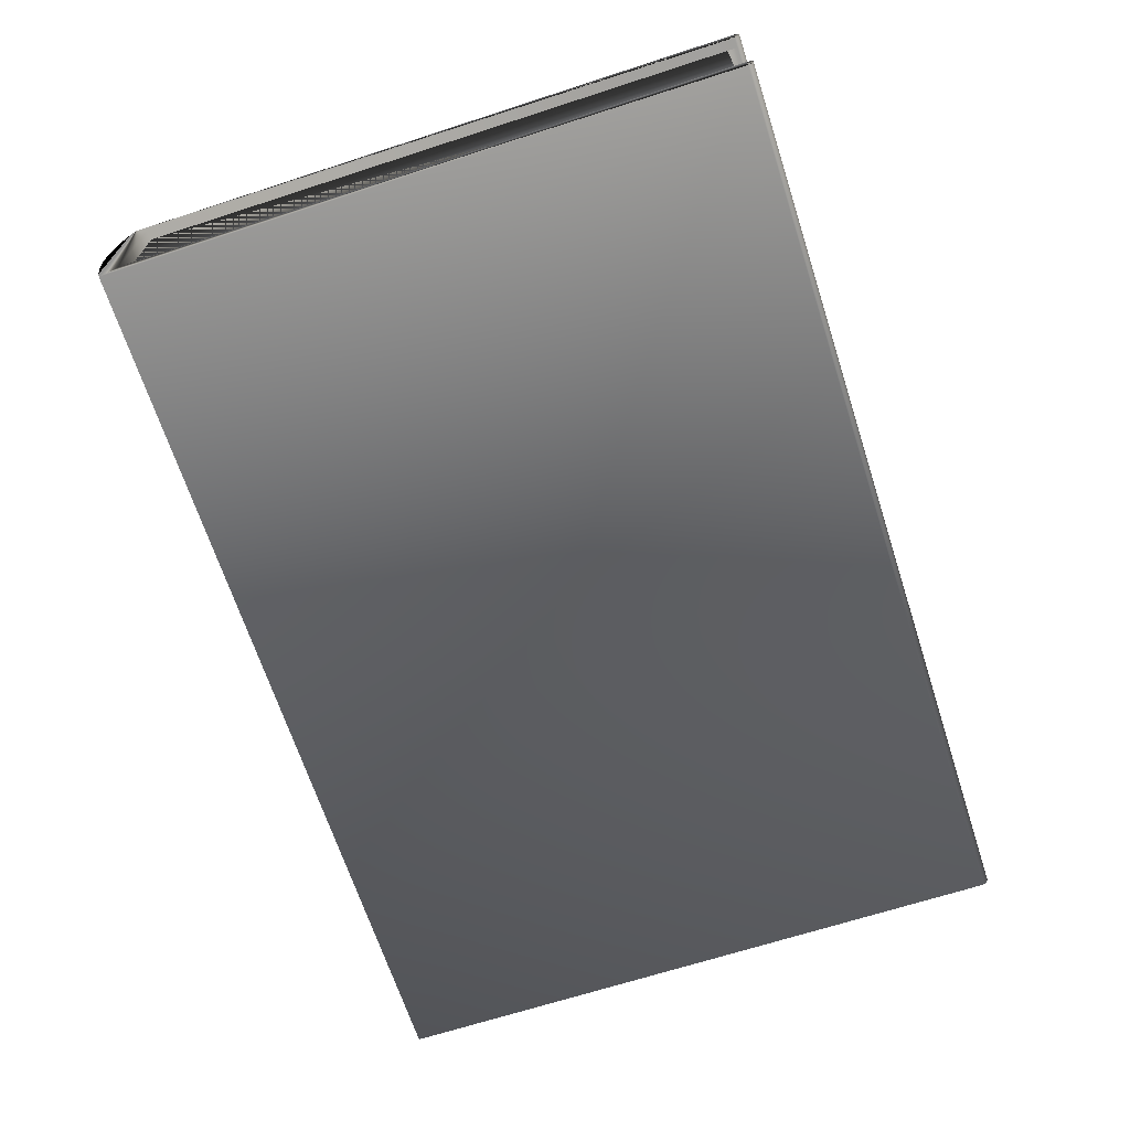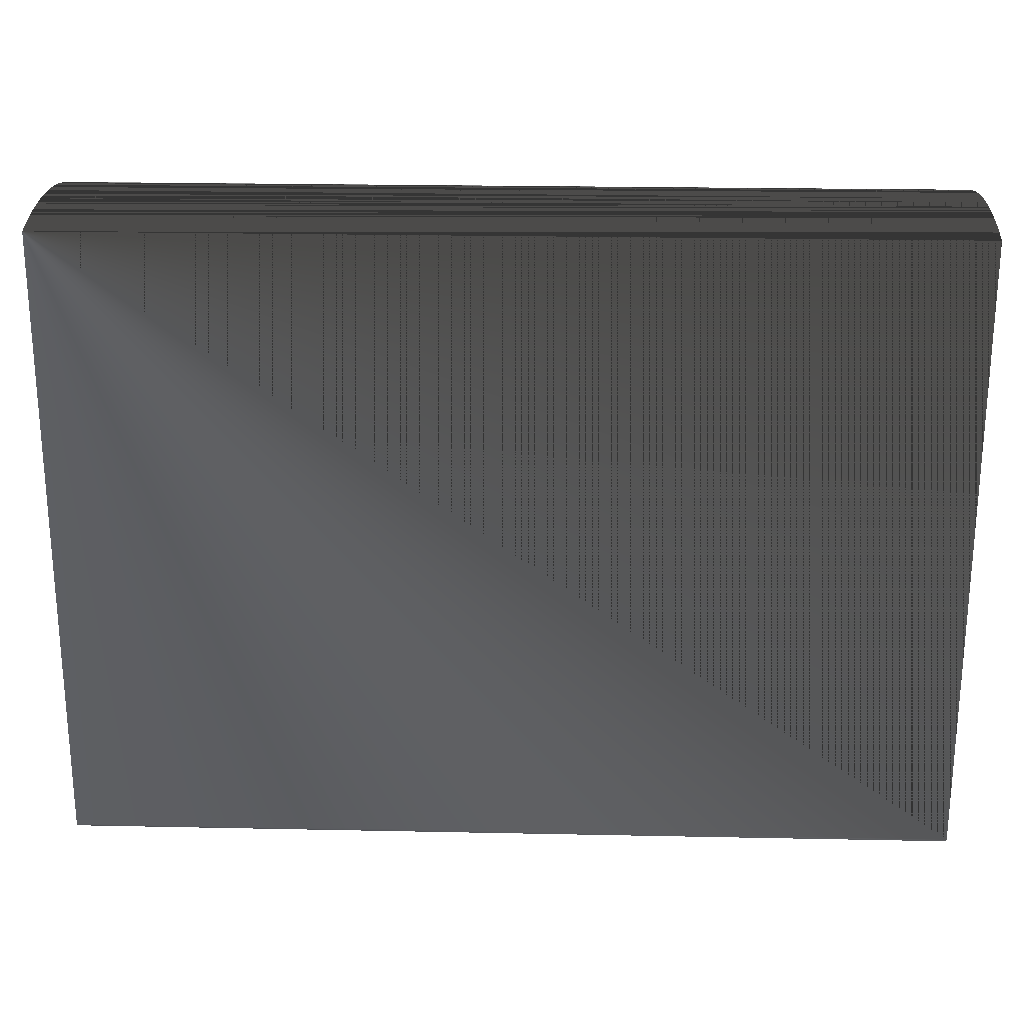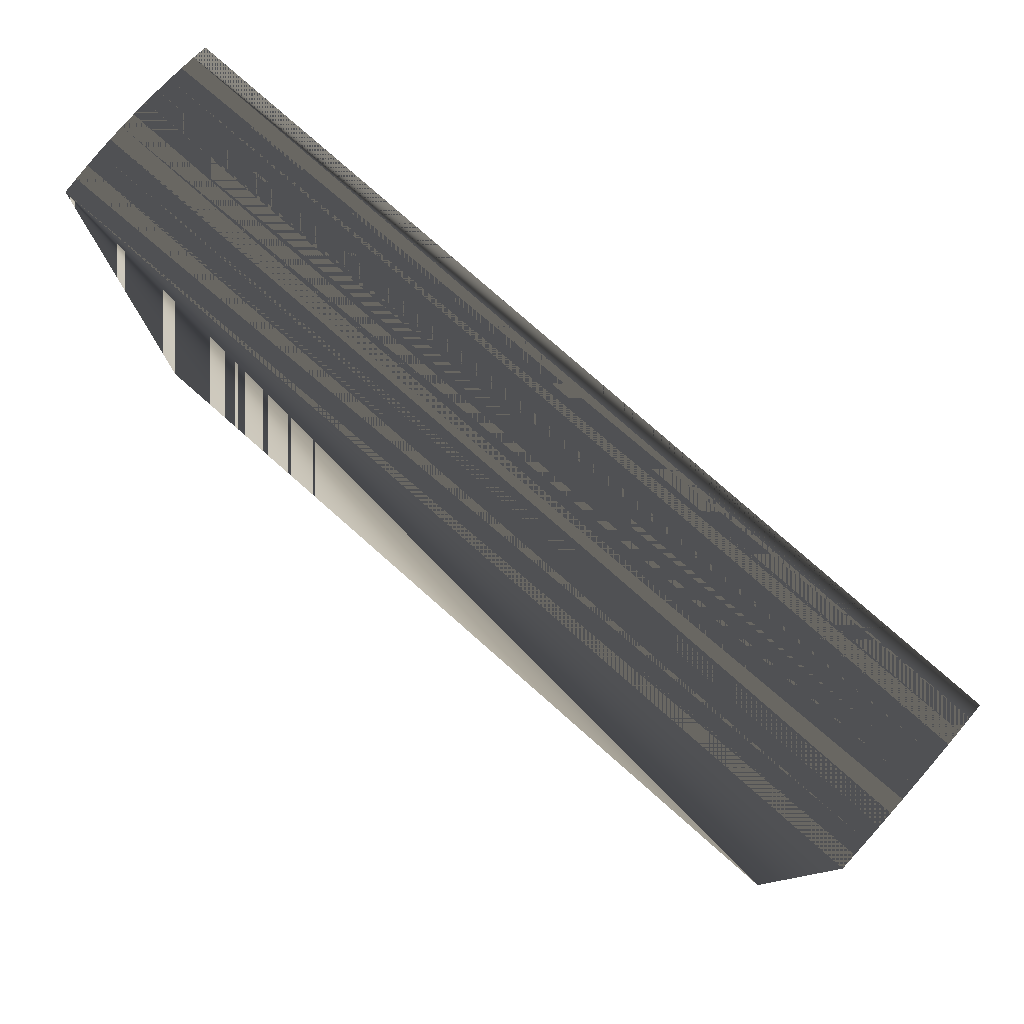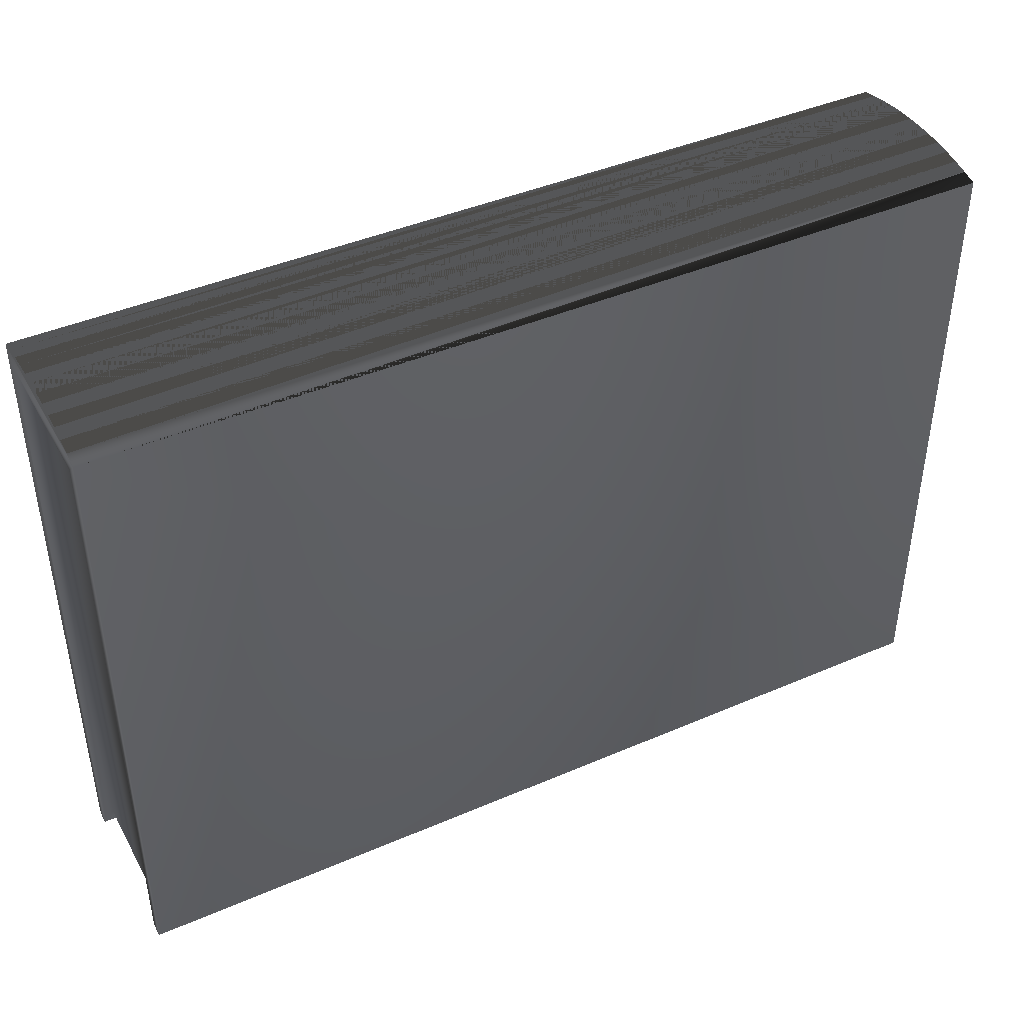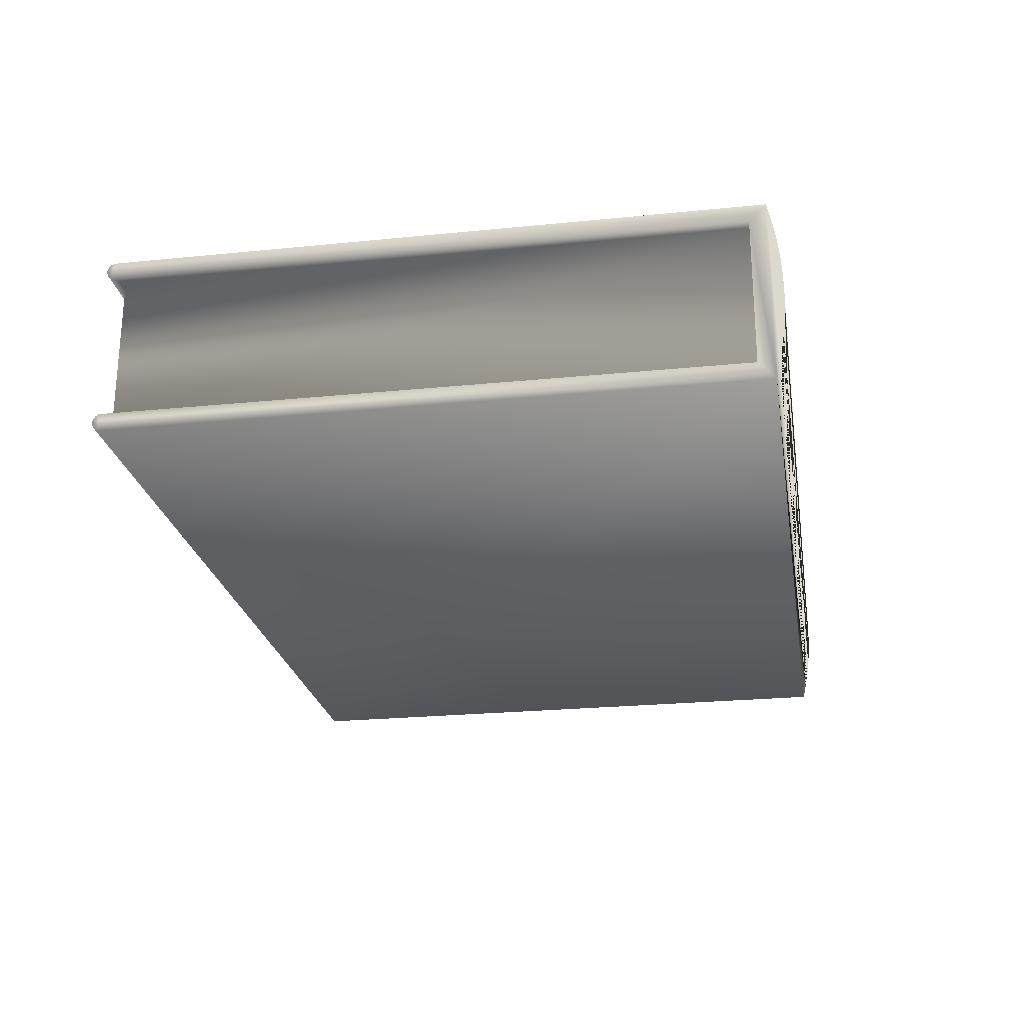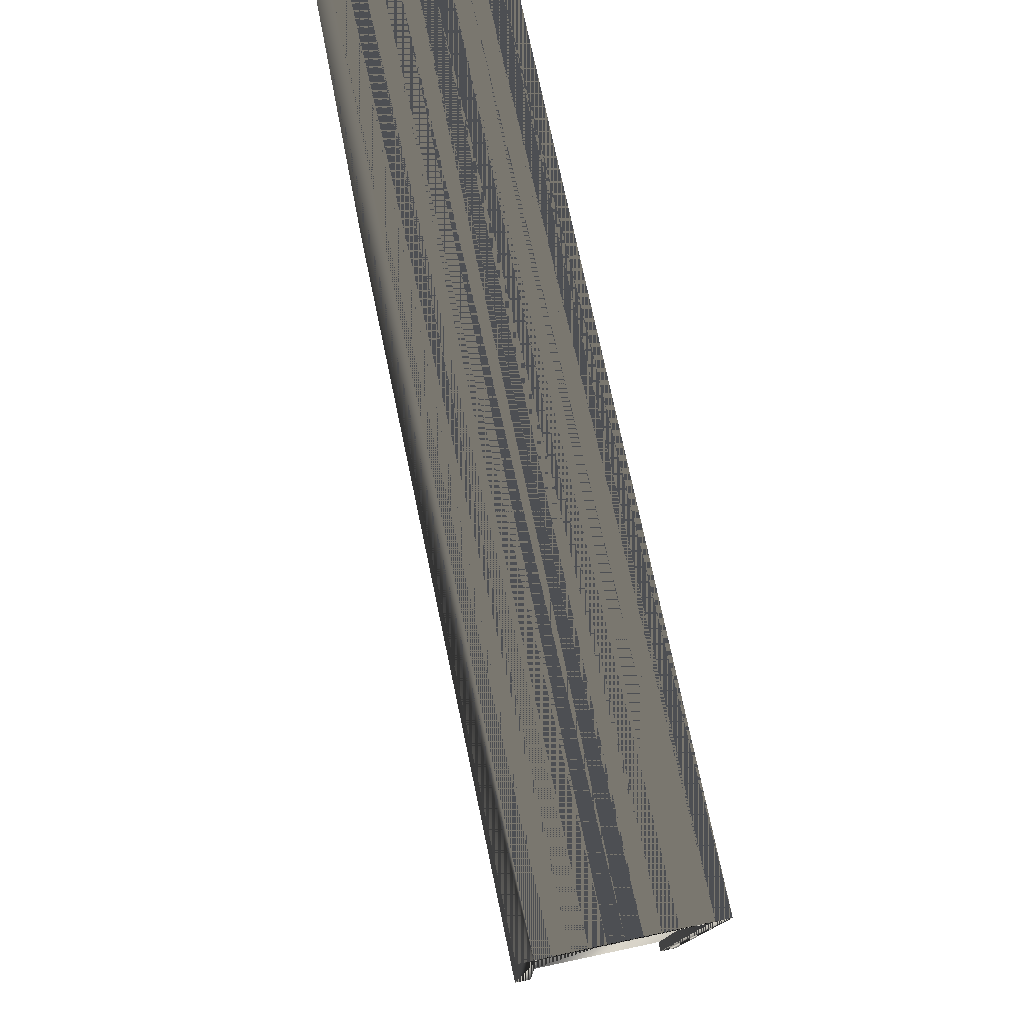
<metadata>
{"format":"obj","ext":"obj","renderer":"f3d","projection":"perspective","resolution":1024,"background":"white","views":[{"elev":-67.5,"azim":-72.0,"up":"+Z"},{"elev":23.1,"azim":2.0,"up":"+Y"},{"elev":78.9,"azim":41.4,"up":"+Y"},{"elev":42.7,"azim":152.8,"up":"+Y"},{"elev":-24.1,"azim":99.5,"up":"+Z"},{"elev":76.3,"azim":-101.9,"up":"+Y"}]}
</metadata>
<code>
v -0.1231 -0.07929 -0.02023
v -0.1231 0.09152 0.02126
v -0.1231 0.09152 -0.02023
v -0.1231 -0.07929 0.02126
v 0.124 0.09152 0.02126
v 0.124 -0.07929 -0.02023
v 0.124 0.09152 -0.02023
v 0.124 -0.07929 0.02126
v -0.1231 -0.0821 0.02126
v -0.1259 -0.0821 0.02126
v -0.1259 0.09152 0.02126
v -0.1259 0.09152 -0.02023
v 0.1269 -0.0821 0.02126
v 0.1269 0.09152 0.02126
v 0.1269 -0.08256 0.0215
v -0.1259 -0.08256 0.0215
v -0.1259 -0.08297 0.02183
v 0.1269 -0.08297 0.02183
v 0.1269 -0.08331 0.02223
v -0.1259 -0.08331 0.02223
v 0.1269 -0.08356 0.02269
v -0.1259 -0.08356 0.02269
v 0.1269 -0.08371 0.02319
v -0.1259 -0.08371 0.02319
v 0.1269 -0.08377 0.02371
v -0.1259 -0.08377 0.02371
v 0.1269 -0.08371 0.02423
v -0.1259 -0.08371 0.02423
v 0.1269 -0.08356 0.02473
v -0.1259 -0.08356 0.02473
v 0.1269 -0.08331 0.02518
v -0.1259 -0.08331 0.02518
v 0.1269 -0.08297 0.02559
v -0.1259 -0.08297 0.02559
v -0.1259 -0.08256 0.02591
v 0.1269 -0.08256 0.02591
v -0.1259 -0.0821 0.02615
v 0.1269 -0.0821 0.02615
v -0.1259 -0.0821 -0.02521
v 0.1269 0.0961 -0.02521
v 0.1269 -0.0821 -0.02521
v -0.1259 0.0961 -0.02521
v -0.1259 -0.08257 -0.02496
v 0.1269 -0.08257 -0.02496
v -0.1259 -0.08297 -0.02462
v 0.1269 -0.08297 -0.02462
v 0.1269 -0.08331 -0.02422
v -0.1259 -0.08331 -0.02422
v 0.1269 -0.08356 -0.02375
v -0.1259 -0.08356 -0.02375
v 0.1269 -0.08371 -0.02324
v -0.1259 -0.08371 -0.02324
v 0.1269 -0.08377 -0.02272
v -0.1259 -0.08377 -0.02272
v 0.1269 -0.08371 -0.02219
v -0.1259 -0.08371 -0.02219
v 0.1269 -0.08356 -0.02169
v -0.1259 -0.08356 -0.02169
v 0.1269 -0.08331 -0.02122
v -0.1259 -0.08331 -0.02122
v 0.1269 0.09152 -0.02023
v 0.1269 -0.08297 -0.02081
v -0.1259 -0.08297 -0.02081
v 0.1269 -0.0821 -0.02023
v -0.1259 -0.0821 -0.02023
v 0.1269 0.09928 0.004796
v 0.1269 0.09928 -0.003853
v 0.1269 0.09937 0.000472
v 0.1269 0.099 0.009113
v 0.1269 0.099 -0.00817
v 0.1269 0.09855 -0.01247
v 0.1269 0.09855 0.01341
v 0.1269 0.09791 0.01769
v 0.1269 0.09791 -0.01675
v 0.1269 0.09709 0.02194
v 0.1269 0.09709 -0.021
v 0.1269 0.0961 0.02615
v 0.1269 -0.08257 -0.02048
v -0.1259 -0.08257 -0.02048
v -0.1259 0.09709 -0.021
v -0.1259 0.09791 -0.01675
v -0.1259 0.09855 -0.01247
v -0.1259 0.099 -0.00817
v -0.1259 0.09928 -0.003853
v -0.1259 0.09937 0.000472
v -0.1259 0.09928 0.004796
v -0.1259 0.099 0.009113
v -0.1259 0.09855 0.01341
v -0.1259 0.09791 0.01769
v -0.1259 0.09709 0.02194
v -0.1259 0.0961 0.02615
f 1 2 3
f 2 1 4
f 5 6 7
f 6 5 8
f 1 8 4
f 8 1 6
f 10 2 9
f 2 10 11
f 12 2 11
f 2 12 3
f 13 8 14
f 9 8 13
f 8 9 4
f 14 8 5
f 15 9 13
f 16 9 15
f 9 16 10
f 17 15 18
f 15 17 16
f 17 19 20
f 19 17 18
f 20 21 22
f 21 20 19
f 22 23 24
f 23 22 21
f 24 25 26
f 25 24 23
f 26 27 28
f 27 26 25
f 28 29 30
f 29 28 27
f 30 31 32
f 31 30 29
f 32 33 34
f 33 32 31
f 35 33 36
f 33 35 34
f 37 36 38
f 36 37 35
f 39 40 41
f 40 39 42
f 43 41 44
f 41 43 39
f 45 44 46
f 44 45 43
f 45 47 48
f 47 45 46
f 48 49 50
f 49 48 47
f 50 51 52
f 51 50 49
f 52 53 54
f 53 52 51
f 54 55 56
f 55 54 53
f 56 57 58
f 57 56 55
f 58 59 60
f 59 58 57
f 7 14 5
f 14 7 61
f 60 62 63
f 62 60 59
f 3 12 1
f 7 64 61
f 6 64 7
f 1 64 6
f 1 65 64
f 65 1 12
f 66 67 68
f 69 67 66
f 69 70 67
f 69 71 70
f 72 71 69
f 73 71 72
f 73 74 71
f 75 74 73
f 75 76 74
f 77 76 75
f 77 40 76
f 77 14 40
f 38 14 77
f 38 13 14
f 36 13 38
f 36 15 13
f 33 15 36
f 33 18 15
f 31 18 33
f 31 19 18
f 29 19 31
f 29 21 19
f 27 21 29
f 27 23 21
f 23 27 25
f 61 40 14
f 64 40 61
f 64 41 40
f 78 41 64
f 78 44 41
f 62 44 78
f 62 46 44
f 59 46 62
f 59 47 46
f 57 47 59
f 57 49 47
f 55 49 57
f 55 51 49
f 51 55 53
f 79 62 78
f 62 79 63
f 65 78 64
f 78 65 79
f 4 1 2
f 3 2 1
f 42 40 80
f 76 80 40
f 40 80 76
f 80 40 42
f 80 76 81
f 74 81 76
f 76 81 74
f 81 76 80
f 81 74 82
f 71 82 74
f 74 82 71
f 82 74 81
f 82 71 83
f 70 83 71
f 71 83 70
f 83 71 82
f 83 70 84
f 67 84 70
f 70 84 67
f 84 70 83
f 84 67 85
f 68 85 67
f 67 85 68
f 85 67 84
f 85 68 86
f 66 86 68
f 68 86 66
f 86 68 85
f 86 66 87
f 69 87 66
f 66 87 69
f 87 66 86
f 87 69 88
f 72 88 69
f 69 88 72
f 88 69 87
f 88 72 89
f 73 89 72
f 72 89 73
f 89 72 88
f 89 73 90
f 75 90 73
f 73 90 75
f 90 73 89
f 90 75 91
f 77 91 75
f 75 91 77
f 91 75 90
f 37 91 38
f 77 38 91
f 91 38 77
f 38 91 37
f 26 24 28
f 30 28 24
f 22 30 24
f 32 30 22
f 20 32 22
f 34 32 20
f 17 34 20
f 35 34 17
f 16 35 17
f 37 35 16
f 10 37 16
f 91 37 10
f 11 91 10
f 12 91 11
f 54 52 56
f 58 56 52
f 50 58 52
f 60 58 50
f 48 60 50
f 63 60 48
f 45 63 48
f 79 63 45
f 43 79 45
f 65 79 43
f 39 65 43
f 12 65 39
f 42 12 39
f 91 12 42
f 90 91 42
f 80 90 42
f 89 90 80
f 81 89 80
f 88 89 81
f 82 88 81
f 87 88 82
f 83 87 82
f 86 87 83
f 84 86 83
f 85 86 84
f 84 86 85
f 83 86 84
f 83 87 86
f 82 87 83
f 82 88 87
f 81 88 82
f 81 89 88
f 80 89 81
f 80 90 89
f 42 90 80
f 42 91 90
f 42 12 91
f 39 12 42
f 39 65 12
f 43 65 39
f 43 79 65
f 45 79 43
f 45 63 79
f 48 63 45
f 48 60 63
f 50 60 48
f 50 58 60
f 52 58 50
f 52 56 58
f 56 52 54
f 11 91 12
f 10 91 11
f 10 37 91
f 16 37 10
f 16 35 37
f 17 35 16
f 17 34 35
f 20 34 17
f 20 32 34
f 22 32 20
f 22 30 32
f 24 30 22
f 24 28 30
f 28 24 26

</code>
